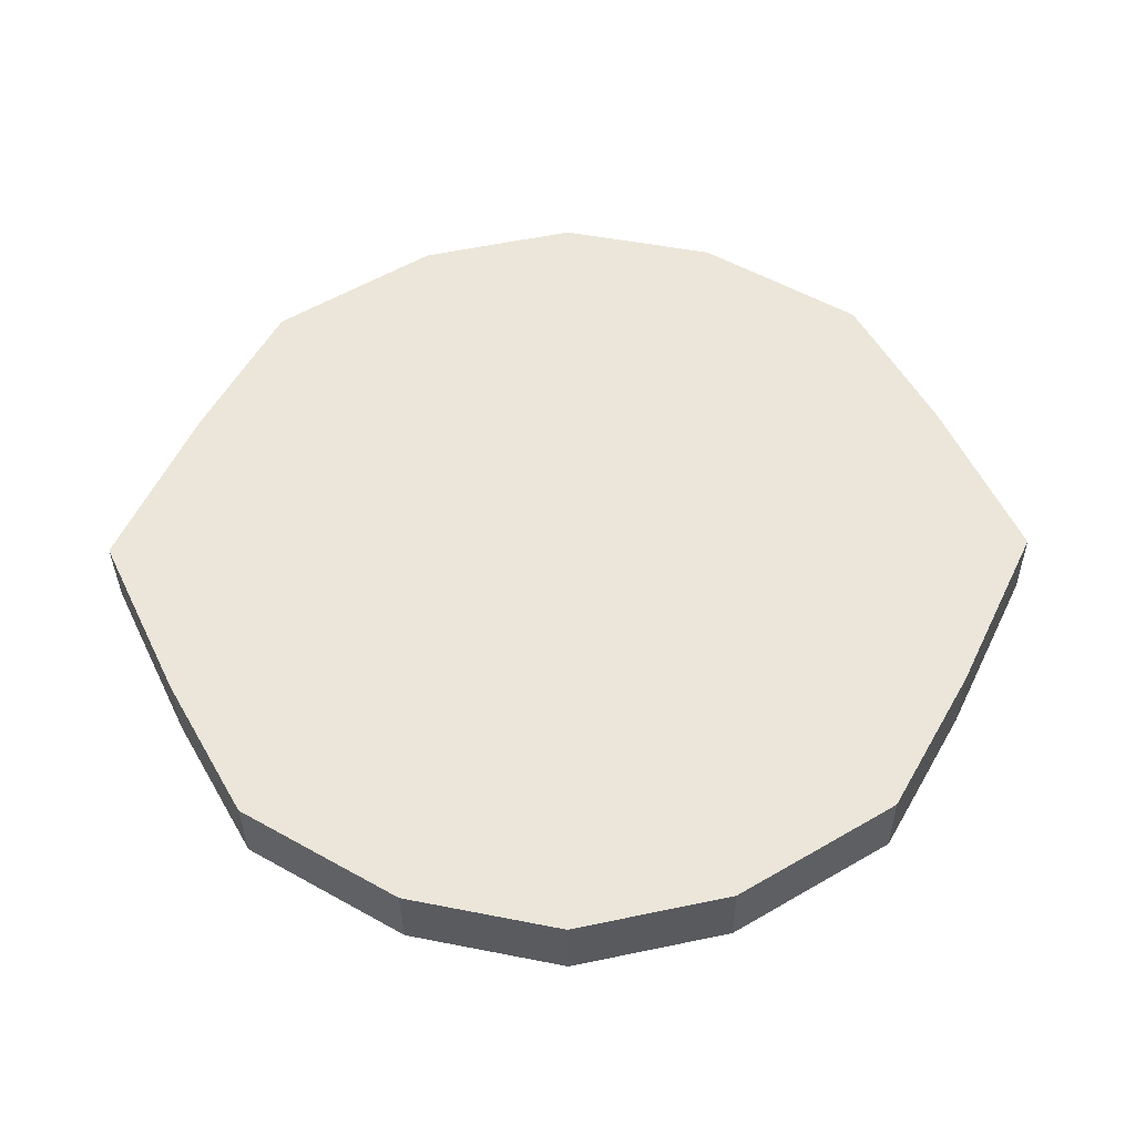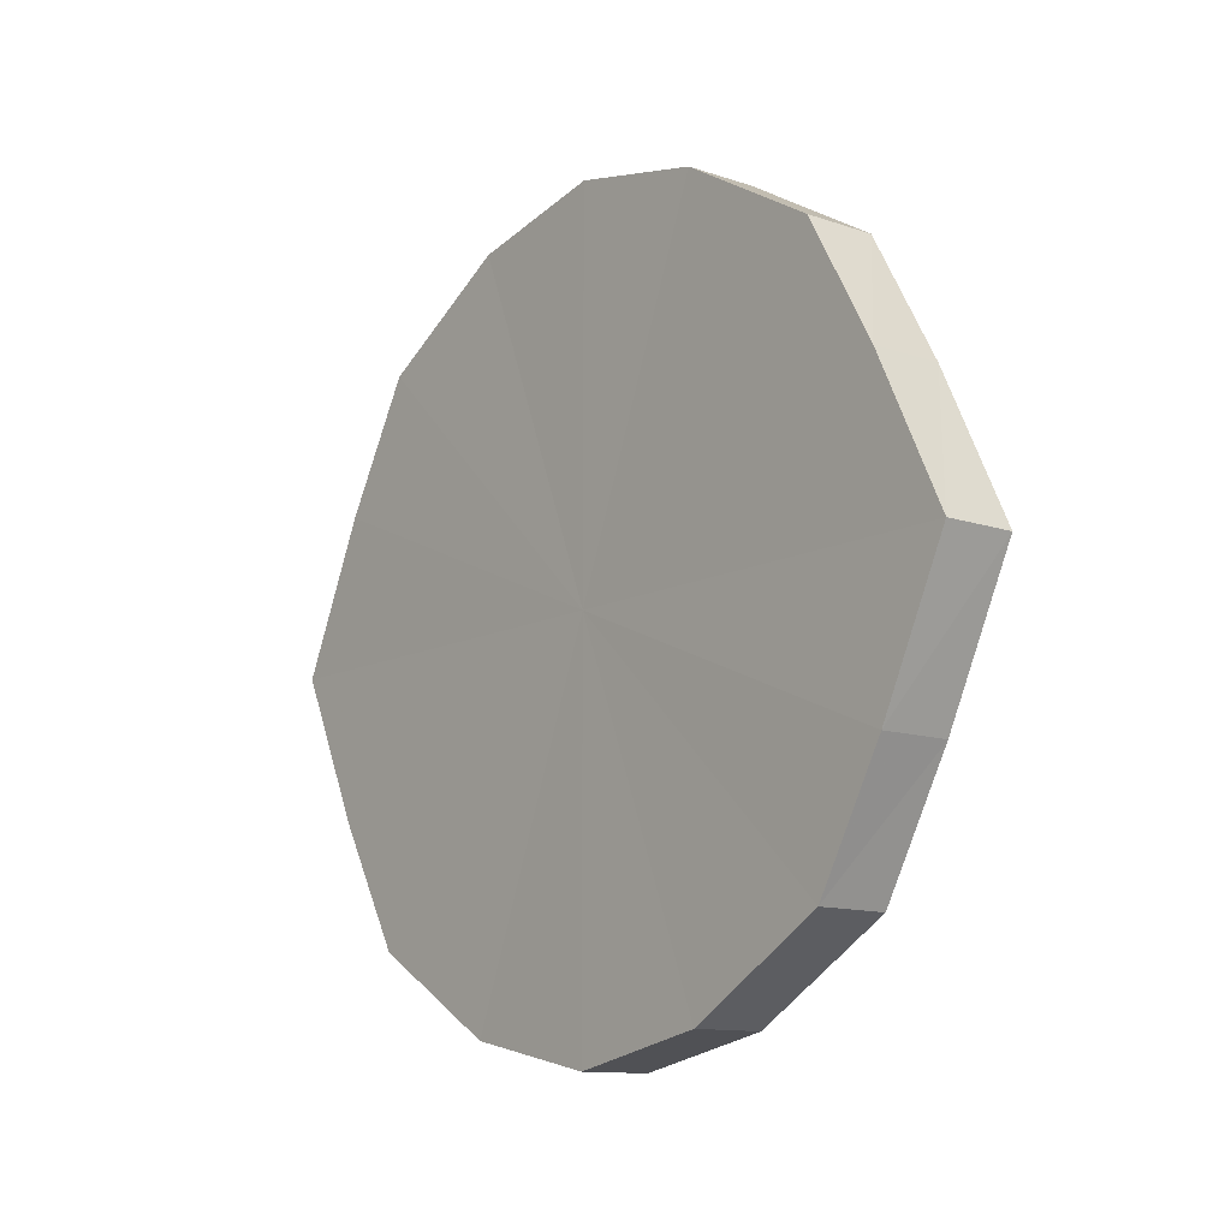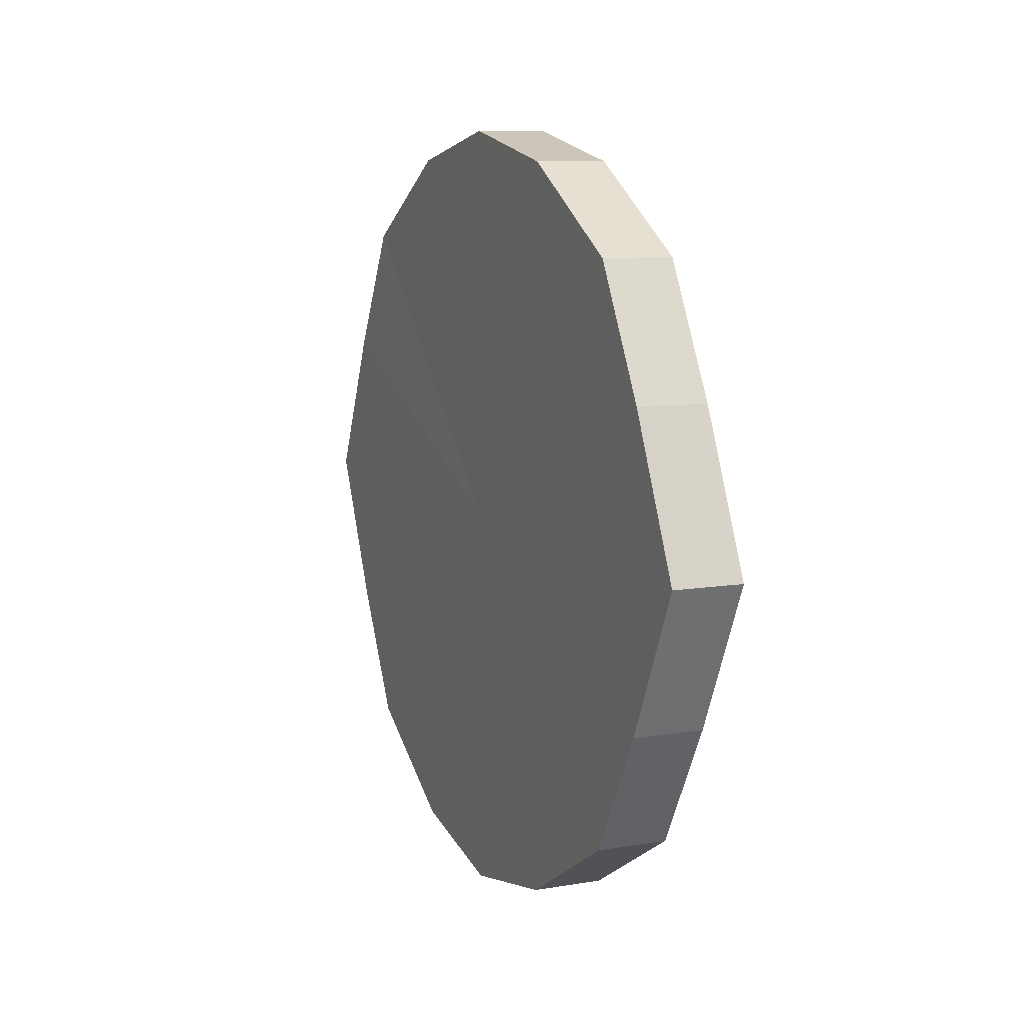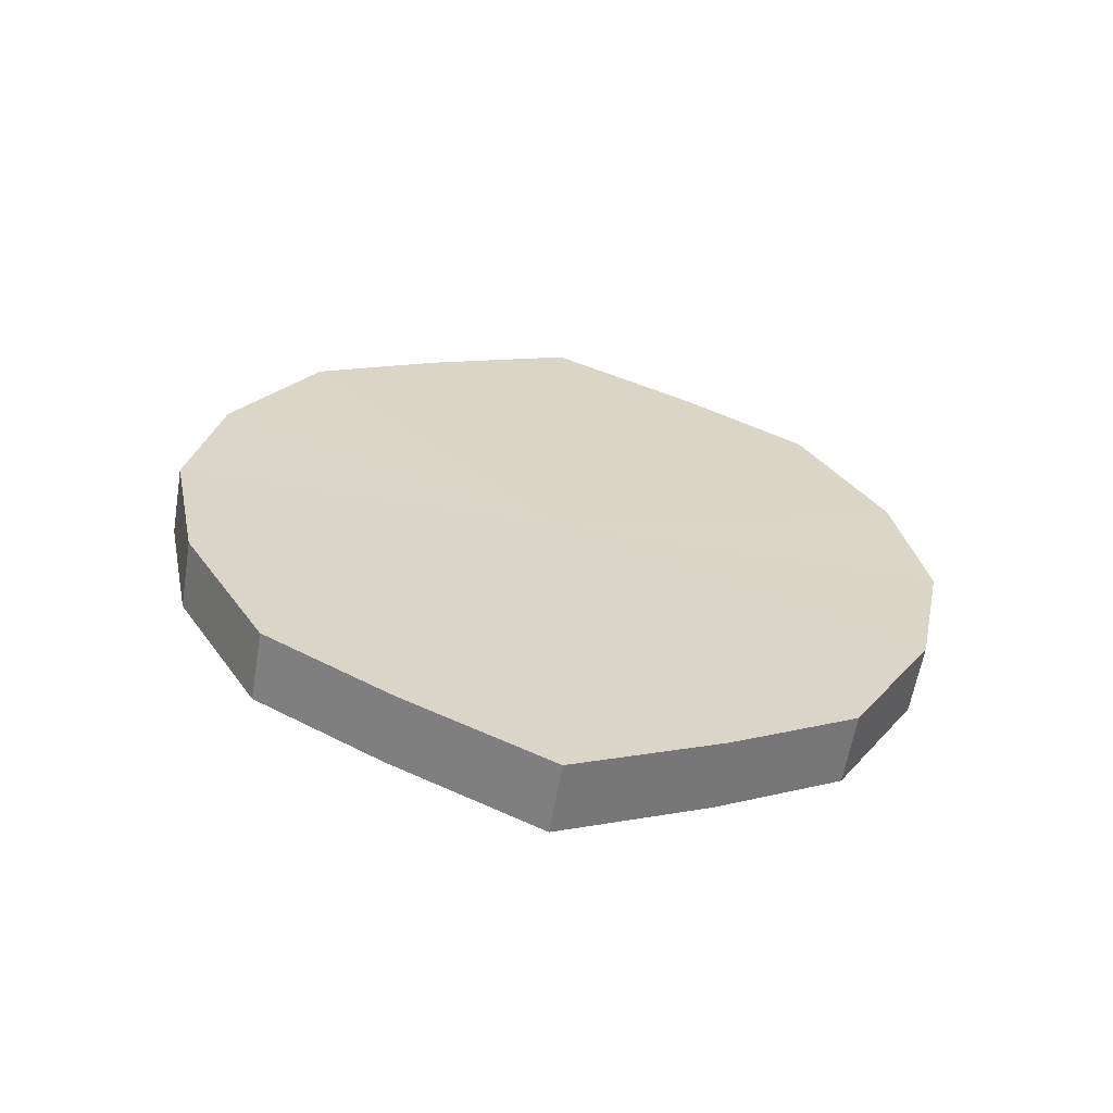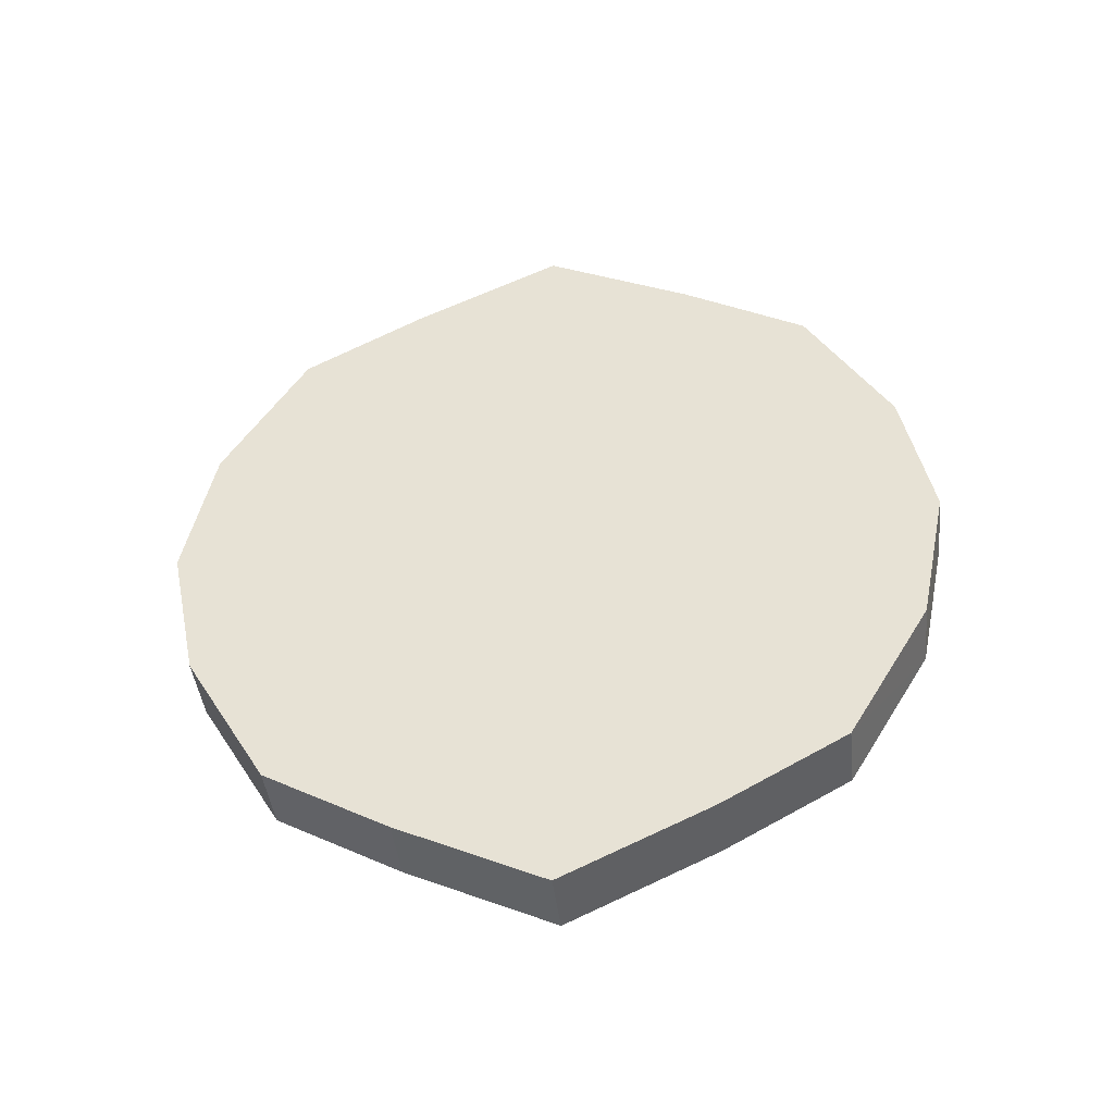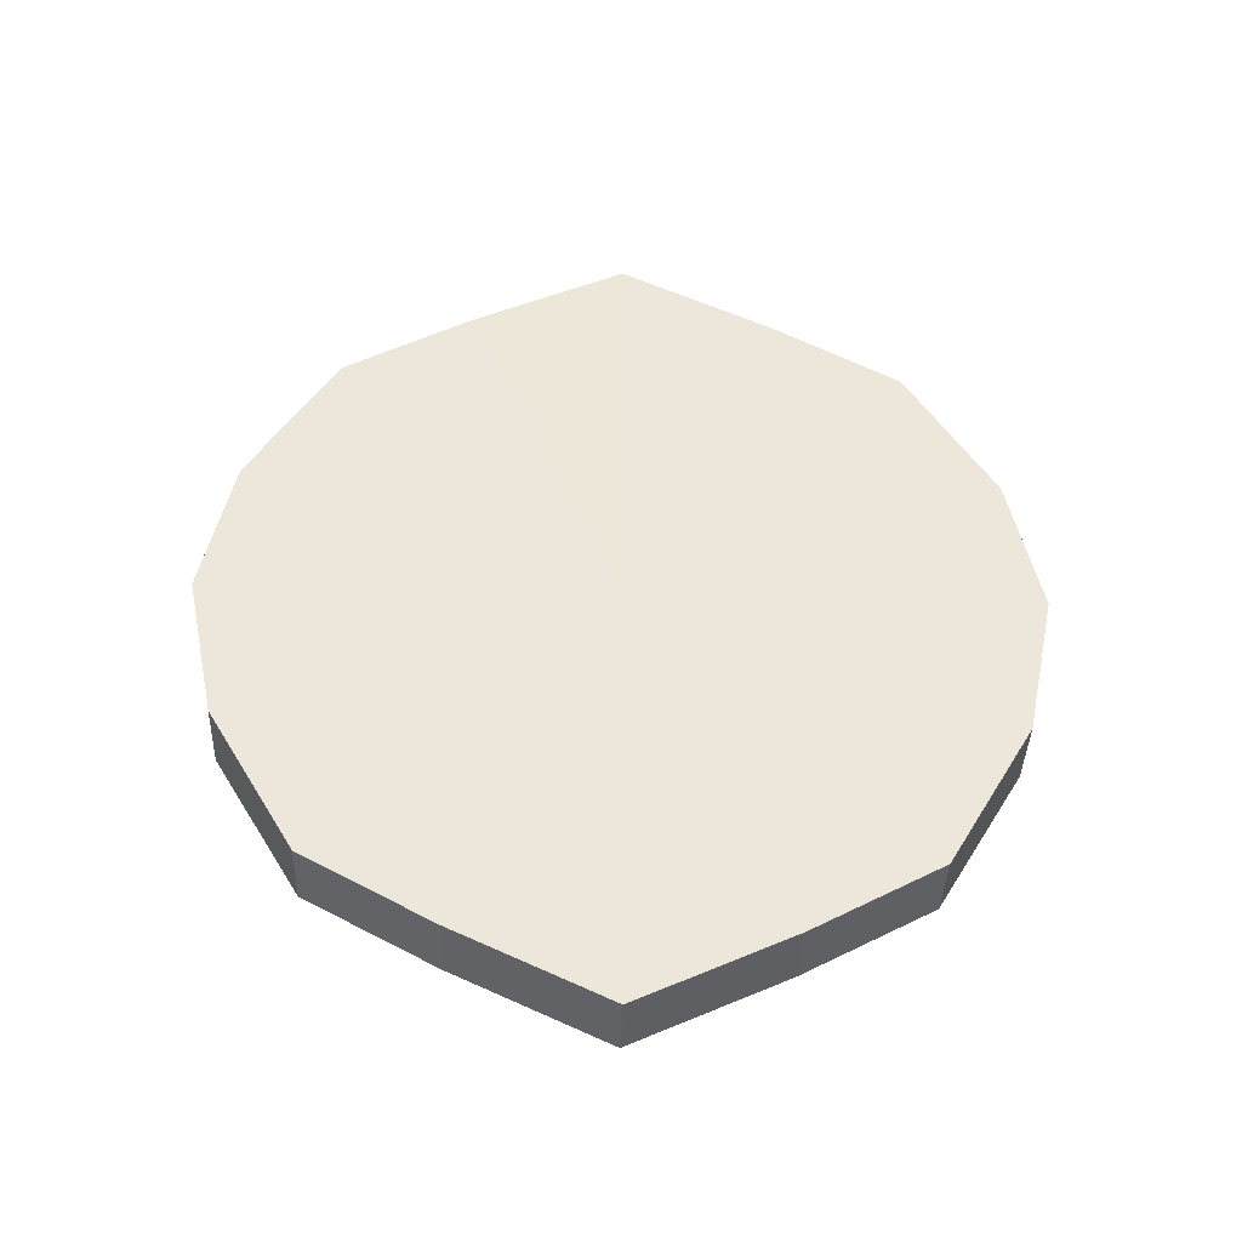
<metadata>
{"format":"obj","ext":"obj","renderer":"f3d","projection":"perspective","resolution":1024,"background":"white","views":[{"elev":-34.5,"azim":91.0,"up":"+Z"},{"elev":-11.9,"azim":-39.5,"up":"+Z"},{"elev":9.5,"azim":-23.4,"up":"+Z"},{"elev":-60.8,"azim":-99.5,"up":"+Y"},{"elev":-43.1,"azim":-83.4,"up":"+Y"},{"elev":-39.1,"azim":88.0,"up":"+Y"}]}
</metadata>
<code>
o 5803
v 2216 1876 14.62
v 2216 1876 14.64
v 2216 1876 14.62
v 2216 1876 14.66
v 2216 1876 14.64
v 2216 1876 14.6
v 2216 1876 14.6
v 2216 1876 14.67
v 2216 1876 14.66
v 2216 1876 14.58
v 2216 1876 14.58
v 2216 1876 14.67
v 2216 1876 14.67
v 2216 1876 14.57
v 2216 1876 14.57
v 2216 1876 14.67
v 2216 1876 14.67
v 2216 1876 14.56
v 2216 1876 14.56
v 2216 1876 14.66
v 2216 1876 14.67
v 2216 1876 14.57
v 2216 1876 14.57
v 2216 1876 14.64
v 2216 1876 14.66
v 2216 1876 14.58
v 2216 1876 14.58
v 2216 1876 14.62
v 2216 1876 14.64
v 2216 1876 14.6
v 2216 1876 14.6
v 2216 1876 14.62
v 2216 1876 14.62
v 2216 1876 14.64
v 2216 1876 14.64
v 2216 1876 14.66
v 2216 1876 14.66
v 2216 1876 14.6
v 2216 1876 14.62
v 2216 1876 14.58
v 2216 1876 14.6
v 2216 1876 14.67
v 2216 1876 14.67
v 2216 1876 14.57
v 2216 1876 14.58
v 2216 1876 14.56
v 2216 1876 14.57
v 2216 1876 14.67
v 2216 1876 14.67
v 2216 1876 14.57
v 2216 1876 14.56
v 2216 1876 14.58
v 2216 1876 14.57
v 2216 1876 14.67
v 2216 1876 14.67
v 2216 1876 14.6
v 2216 1876 14.58
v 2216 1876 14.62
v 2216 1876 14.6
v 2216 1876 14.66
v 2216 1876 14.66
v 2216 1876 14.64
v 2216 1876 14.62
v 2216 1876 14.64
v 2216 1876 14.62
v 2216 1876 14.64
v 2216 1876 14.62
v 2216 1876 14.66
v 2216 1876 14.6
v 2216 1876 14.67
v 2216 1876 14.58
v 2216 1876 14.67
v 2216 1876 14.57
v 2216 1876 14.67
v 2216 1876 14.56
v 2216 1876 14.66
v 2216 1876 14.57
v 2216 1876 14.64
v 2216 1876 14.58
v 2216 1876 14.62
v 2216 1876 14.6
v 2216 1876 14.62
v 2216 1876 14.62
v 2216 1876 14.64
v 2216 1876 14.6
v 2216 1876 14.66
v 2216 1876 14.58
v 2216 1876 14.67
v 2216 1876 14.57
v 2216 1876 14.67
v 2216 1876 14.56
v 2216 1876 14.67
v 2216 1876 14.57
v 2216 1876 14.66
v 2216 1876 14.58
v 2216 1876 14.64
v 2216 1876 14.6
v 2216 1876 14.62
f 1 2 3
f 2 4 5
f 6 1 7
f 4 8 9
f 10 6 11
f 8 12 13
f 14 10 15
f 12 16 17
f 18 14 19
f 16 20 21
f 22 18 23
f 20 24 25
f 26 22 27
f 24 28 29
f 30 26 31
f 28 30 32
f 33 34 35
f 35 36 37
f 38 39 33
f 40 41 38
f 37 42 43
f 44 45 40
f 46 47 44
f 43 48 49
f 50 51 46
f 52 53 50
f 49 54 55
f 56 57 52
f 58 59 56
f 55 60 61
f 62 63 58
f 61 64 62
f 65 66 67
f 65 68 66
f 65 67 69
f 65 70 68
f 65 69 71
f 65 72 70
f 65 71 73
f 65 74 72
f 65 73 75
f 65 76 74
f 65 75 77
f 65 78 76
f 65 77 79
f 65 80 78
f 65 79 81
f 65 81 80
f 82 83 84
f 82 85 83
f 82 84 86
f 82 87 85
f 82 86 88
f 82 89 87
f 82 88 90
f 82 91 89
f 82 90 92
f 82 93 91
f 82 92 94
f 82 95 93
f 82 94 96
f 82 97 95
f 82 96 98
f 82 98 97

</code>
